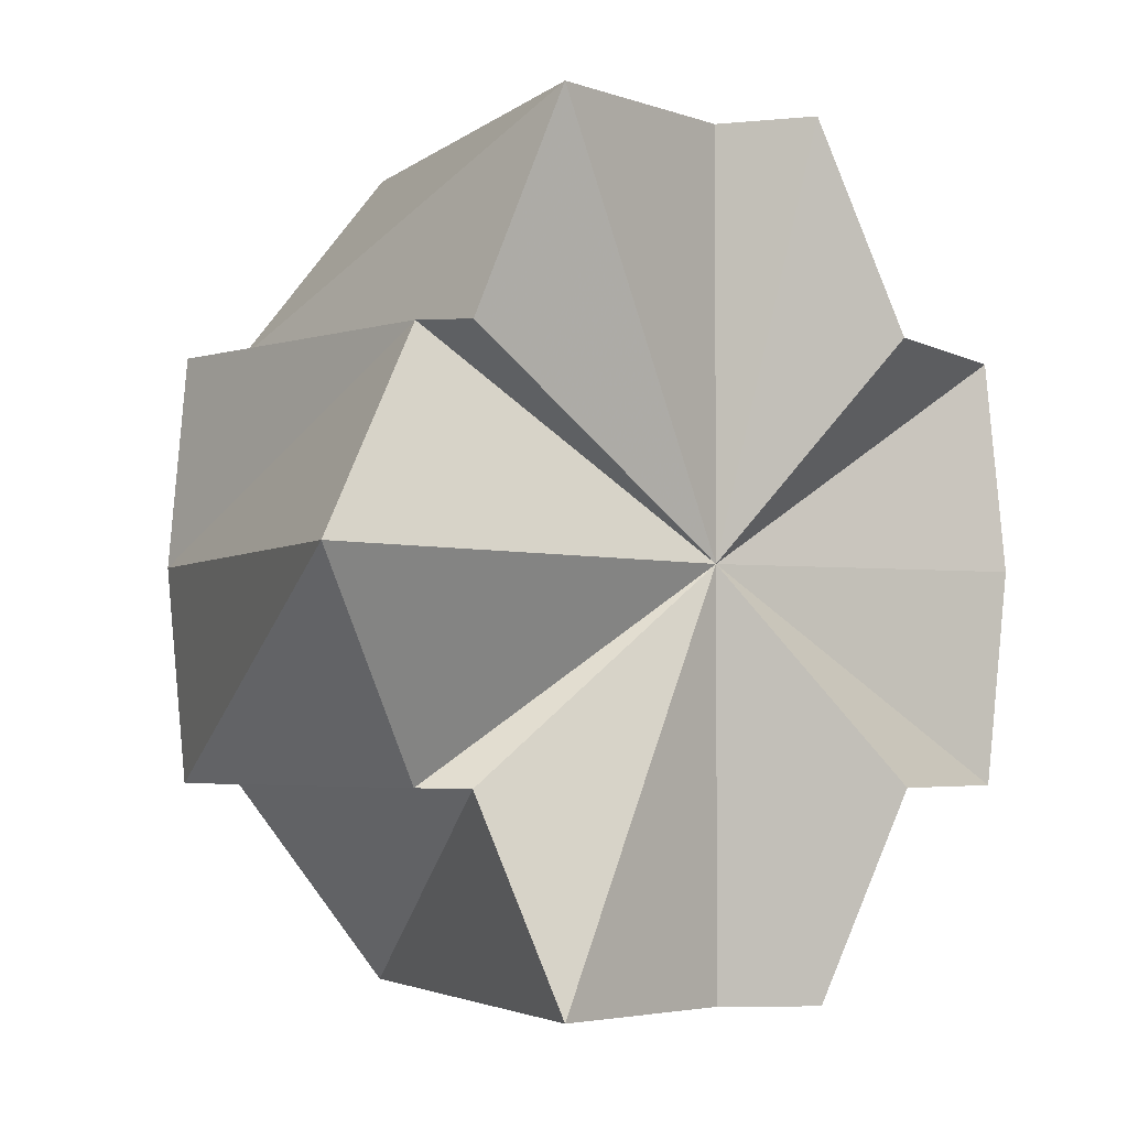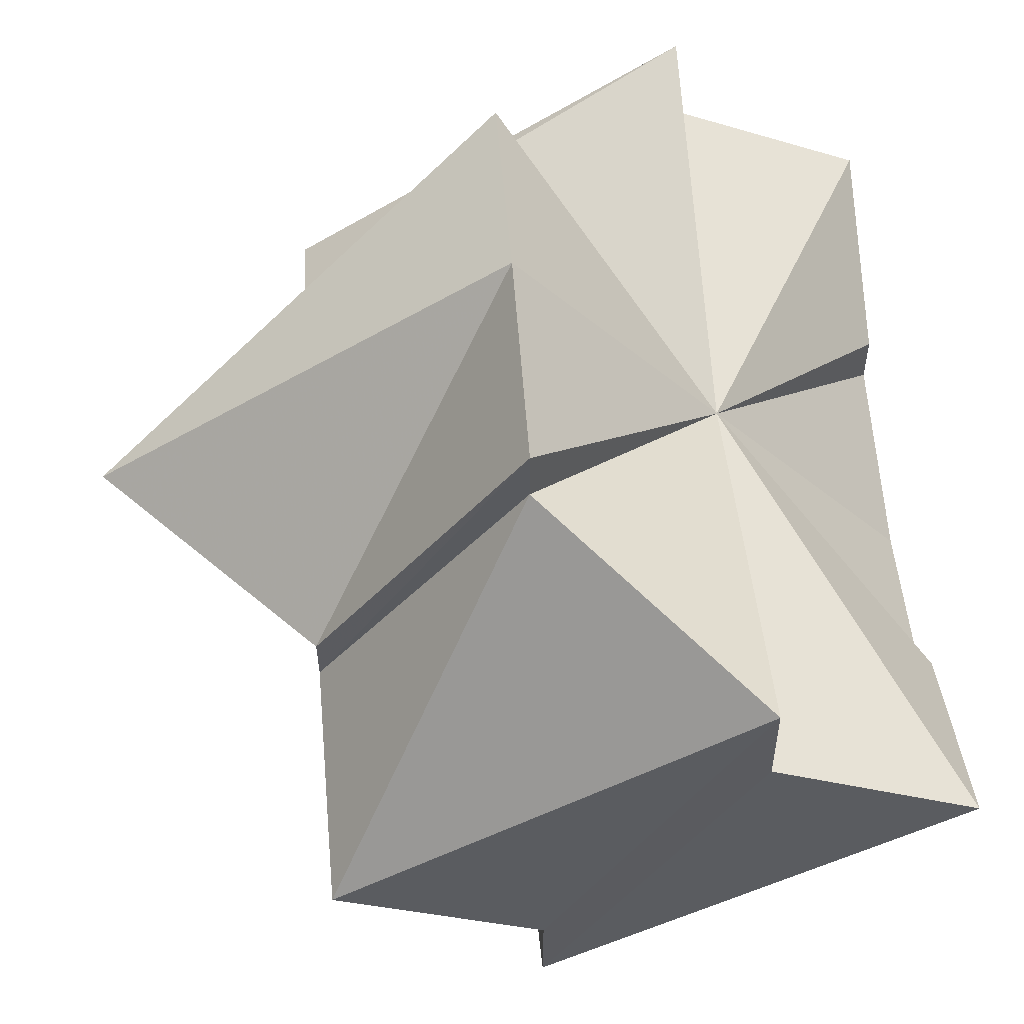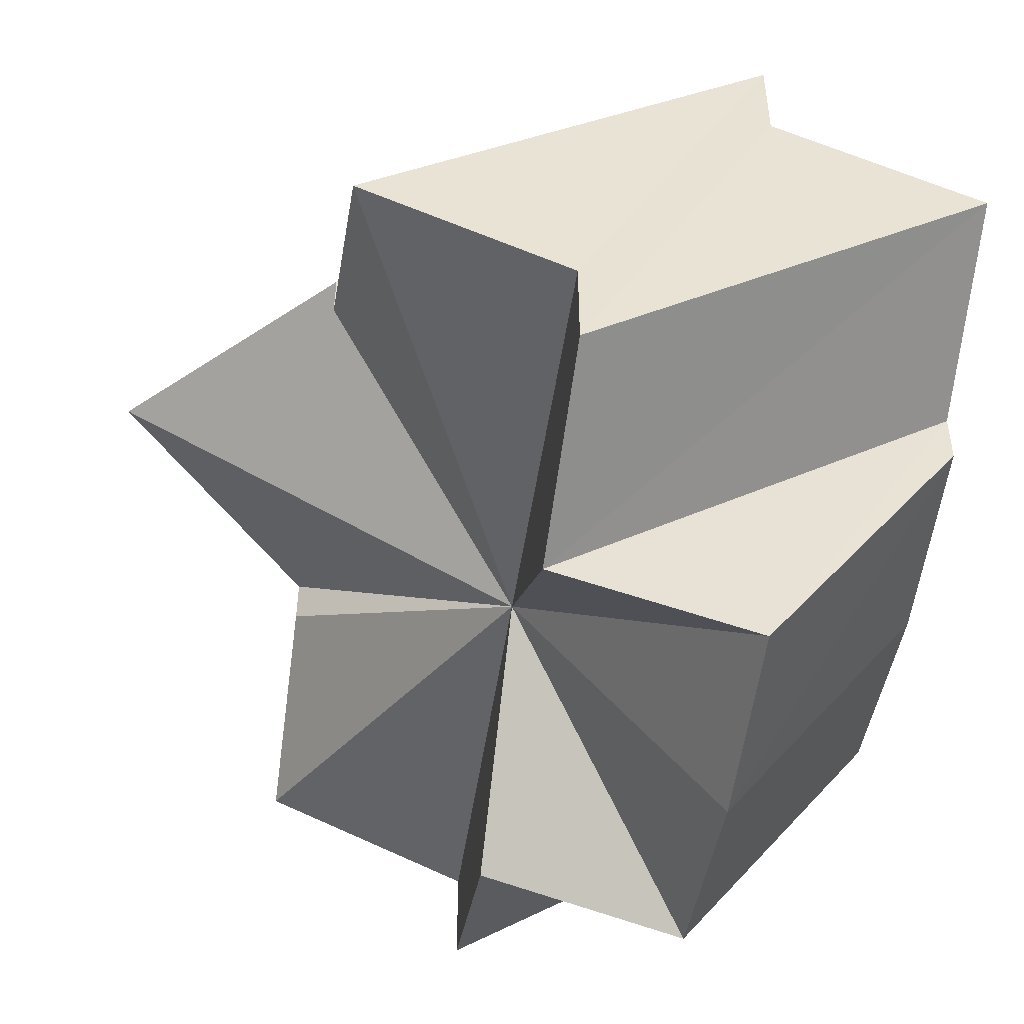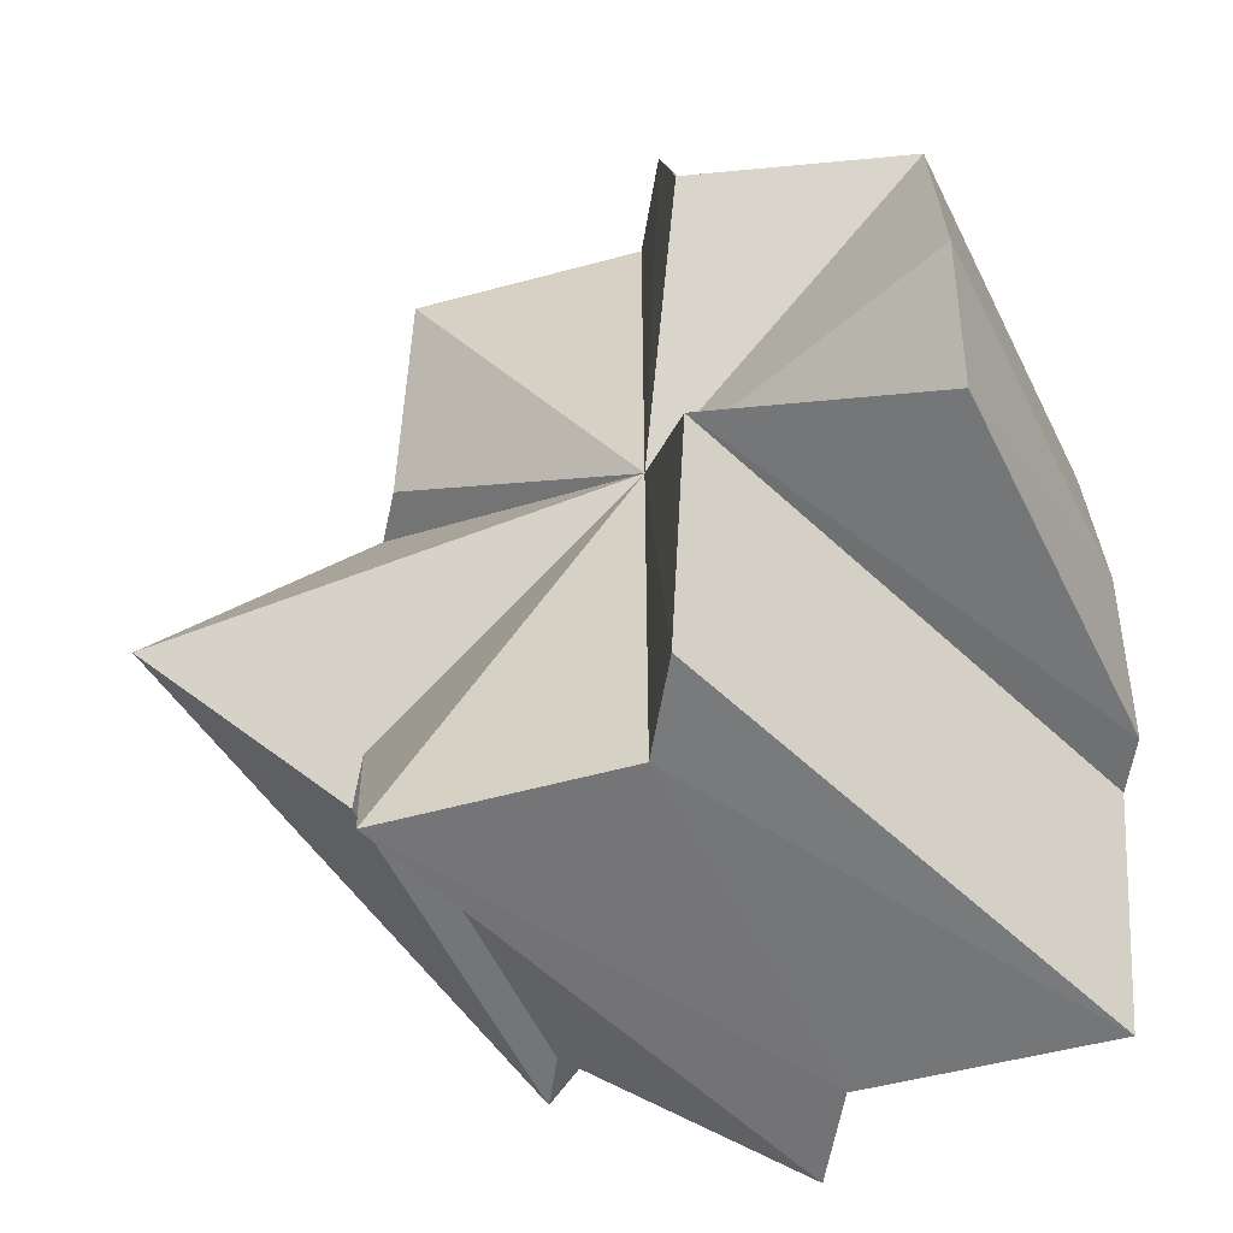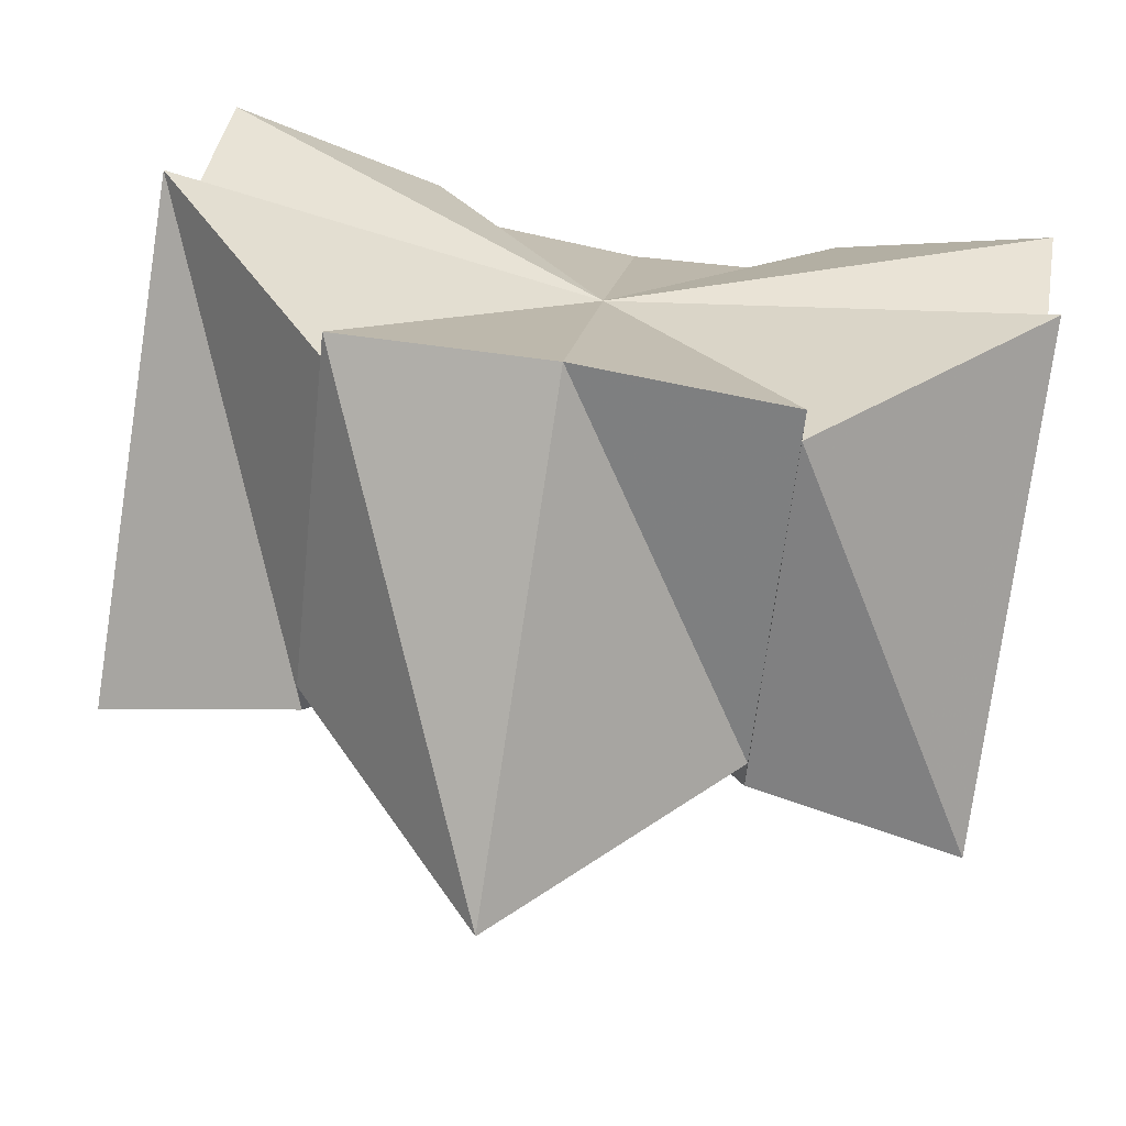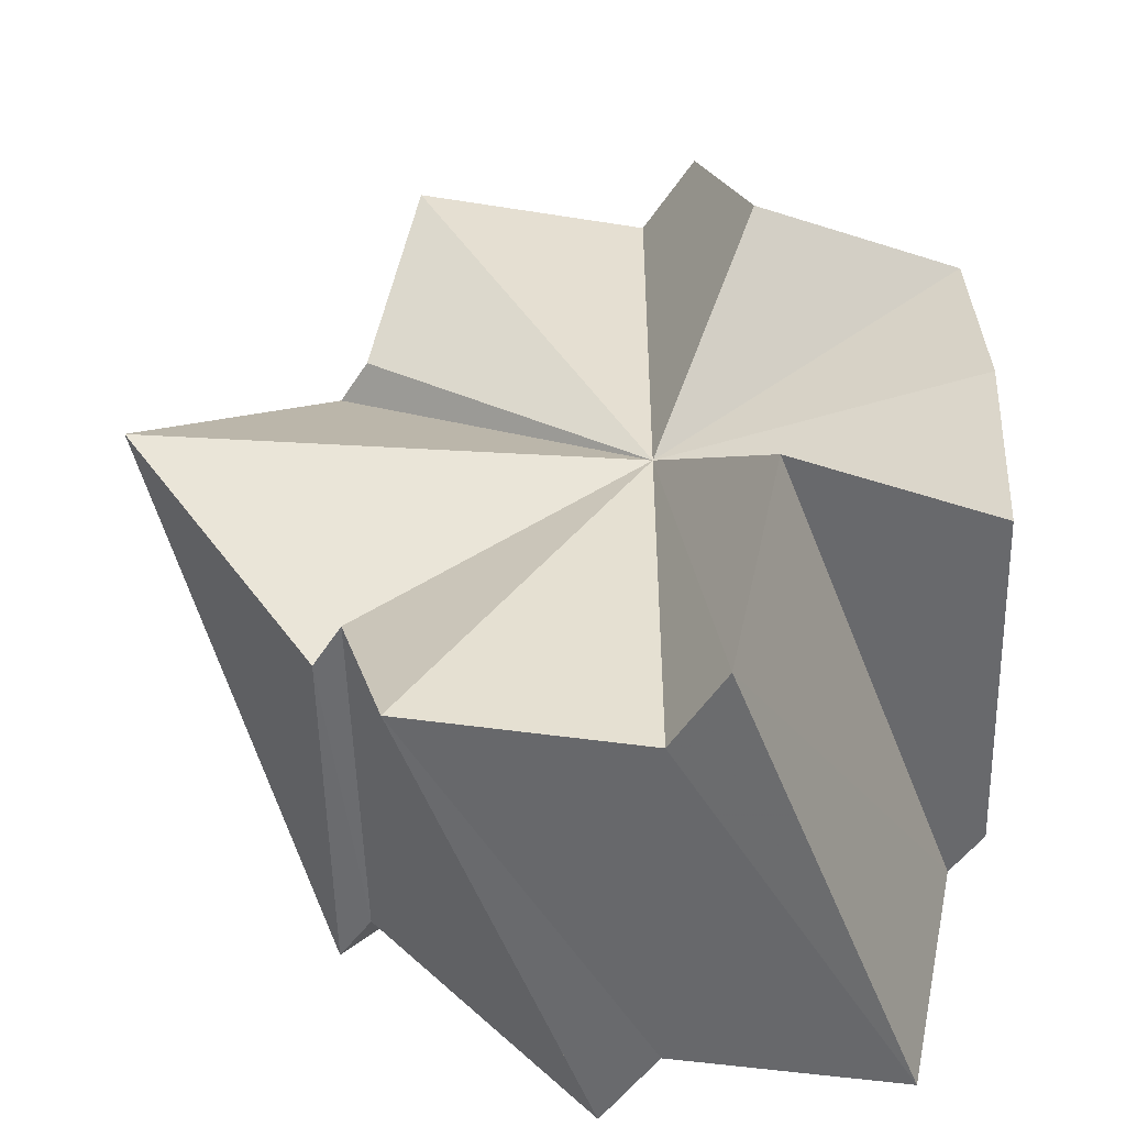
<metadata>
{"format":"obj","ext":"obj","renderer":"f3d","projection":"perspective","resolution":1024,"background":"white","views":[{"elev":-3.0,"azim":103.4,"up":"+Y"},{"elev":55.6,"azim":175.4,"up":"+Z"},{"elev":-50.0,"azim":171.9,"up":"+Z"},{"elev":-56.8,"azim":170.8,"up":"+Y"},{"elev":64.6,"azim":100.5,"up":"+Z"},{"elev":-52.9,"azim":145.9,"up":"+Y"}]}
</metadata>
<code>
o 31054
v 2160 1871 14.08
v 2160 1871 14.09
v 2160 1871 14.07
v 2160 1871 14.08
v 2160 1871 14.06
v 2160 1871 14.07
v 2160 1871 14.06
v 2160 1871 14.07
v 2160 1871 14.06
v 2160 1871 14.07
v 2160 1871 14.06
v 2160 1871 14.08
v 2160 1871 14.06
v 2160 1871 14.08
v 2160 1871 14.07
v 2160 1871 14.09
v 2160 1871 14.07
v 2160 1871 14.09
v 2160 1871 14.07
v 2160 1871 14.09
v 2160 1871 14.08
v 2160 1871 14.09
v 2160 1871 14.07
v 2160 1871 14.08
v 2160 1871 14.07
v 2160 1871 14.07
v 2160 1871 14.06
v 2160 1871 14.06
v 2160 1871 14.06
v 2160 1871 14.06
v 2160 1871 14.06
v 2160 1871 14.06
v 2160 1871 14.06
v 2160 1871 14.07
v 2160 1871 14.07
v 2160 1871 14.08
v 2160 1871 14.07
v 2160 1871 14.08
v 2160 1871 14.08
v 2160 1871 14.08
v 2160 1871 14.09
v 2160 1871 14.09
v 2160 1871 14.08
v 2160 1871 14.08
v 2160 1871 14.07
v 2160 1871 14.07
v 2160 1871 14.06
v 2160 1871 14.06
v 2160 1871 14.09
v 2160 1871 14.09
v 2160 1871 14.09
v 2160 1871 14.08
v 2160 1871 14.08
v 2160 1871 14.07
v 2160 1871 14.08
v 2160 1871 14.08
v 2160 1871 14.08
v 2160 1871 14.09
v 2160 1871 14.09
v 2160 1871 14.09
v 2160 1871 14.08
v 2160 1871 14.09
v 2160 1871 14.08
v 2160 1871 14.09
v 2160 1871 14.08
v 2160 1871 14.09
v 2160 1871 14.07
v 2160 1871 14.08
v 2160 1871 14.07
v 2160 1871 14.08
v 2160 1871 14.06
v 2160 1871 14.07
v 2160 1871 14.06
v 2160 1871 14.07
v 2160 1871 14.06
v 2160 1871 14.07
v 2160 1871 14.08
v 2160 1871 14.08
v 2160 1871 14.09
v 2160 1871 14.09
v 2160 1871 14.09
v 2160 1871 14.08
v 2160 1871 14.07
v 2160 1871 14.07
v 2160 1871 14.07
v 2160 1871 14.06
v 2160 1871 14.07
v 2160 1871 14.06
v 2160 1871 14.09
v 2160 1871 14.09
v 2160 1871 14.08
v 2160 1871 14.08
v 2160 1871 14.07
v 2160 1871 14.08
v 2160 1871 14.07
v 2160 1871 14.07
v 2160 1871 14.06
v 2160 1871 14.07
v 2160 1871 14.06
f 1 2 3
f 4 1 5
f 6 4 7
f 8 6 9
f 9 10 11
f 11 12 13
f 13 14 15
f 15 16 17
f 2 18 19
f 19 20 21
f 20 22 21
f 23 19 21
f 24 22 20
f 23 25 26
f 23 27 25
f 23 28 27
f 23 29 28
f 23 30 29
f 23 31 30
f 23 32 31
f 23 33 32
f 23 34 33
f 23 35 34
f 23 36 35
f 37 38 36
f 37 39 40
f 24 41 42
f 24 42 43
f 24 43 44
f 24 44 45
f 24 45 46
f 47 46 48
f 24 49 50
f 24 50 51
f 52 51 53
f 54 55 53
f 54 56 57
f 58 59 56
f 60 58 61
f 61 62 63
f 57 64 65
f 65 66 67
f 67 68 69
f 69 70 71
f 71 72 73
f 73 74 75
f 24 74 76
f 24 76 77
f 24 77 78
f 24 78 79
f 24 79 80
f 24 64 81
f 81 64 82
f 56 81 82
f 24 83 84
f 24 85 83
f 83 85 86
f 87 83 88
f 88 83 47
f 89 90 91
f 90 92 93
f 92 94 95
f 94 96 97
f 96 98 99

</code>
